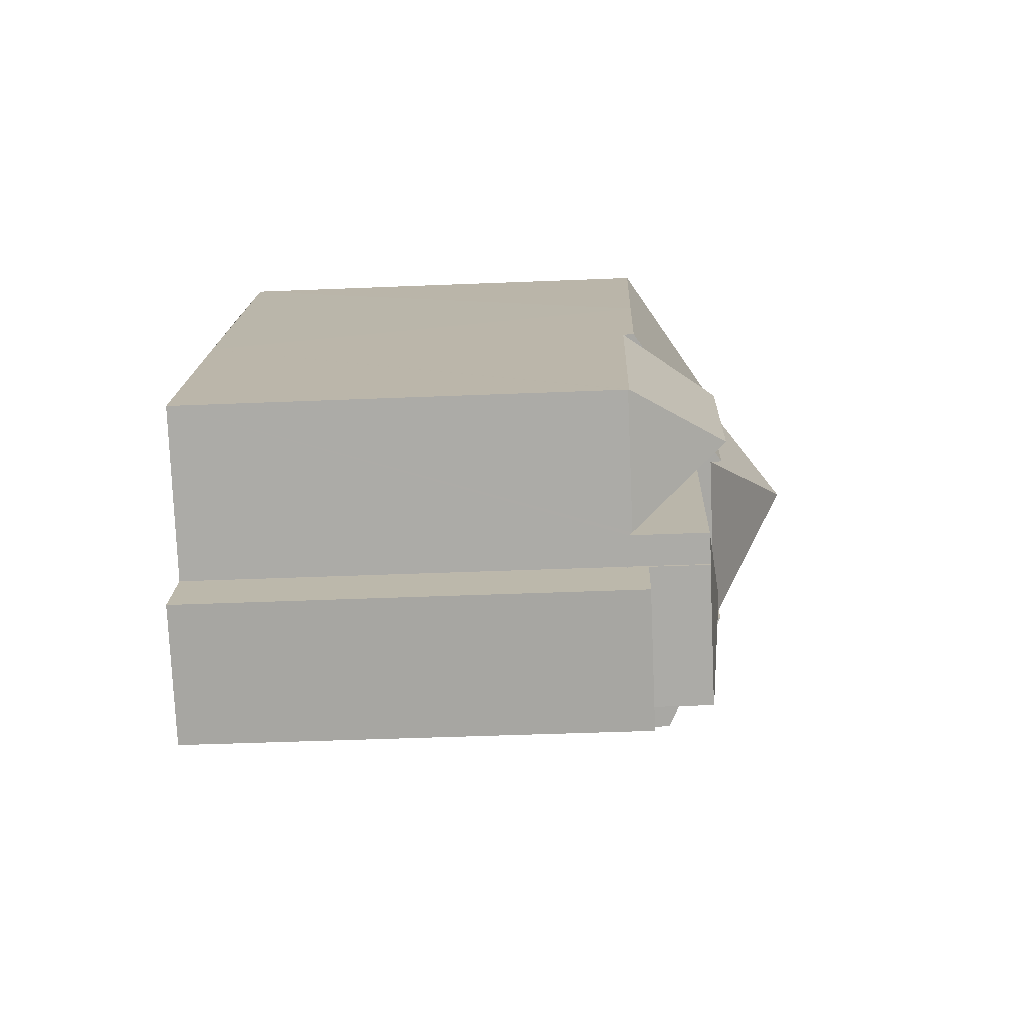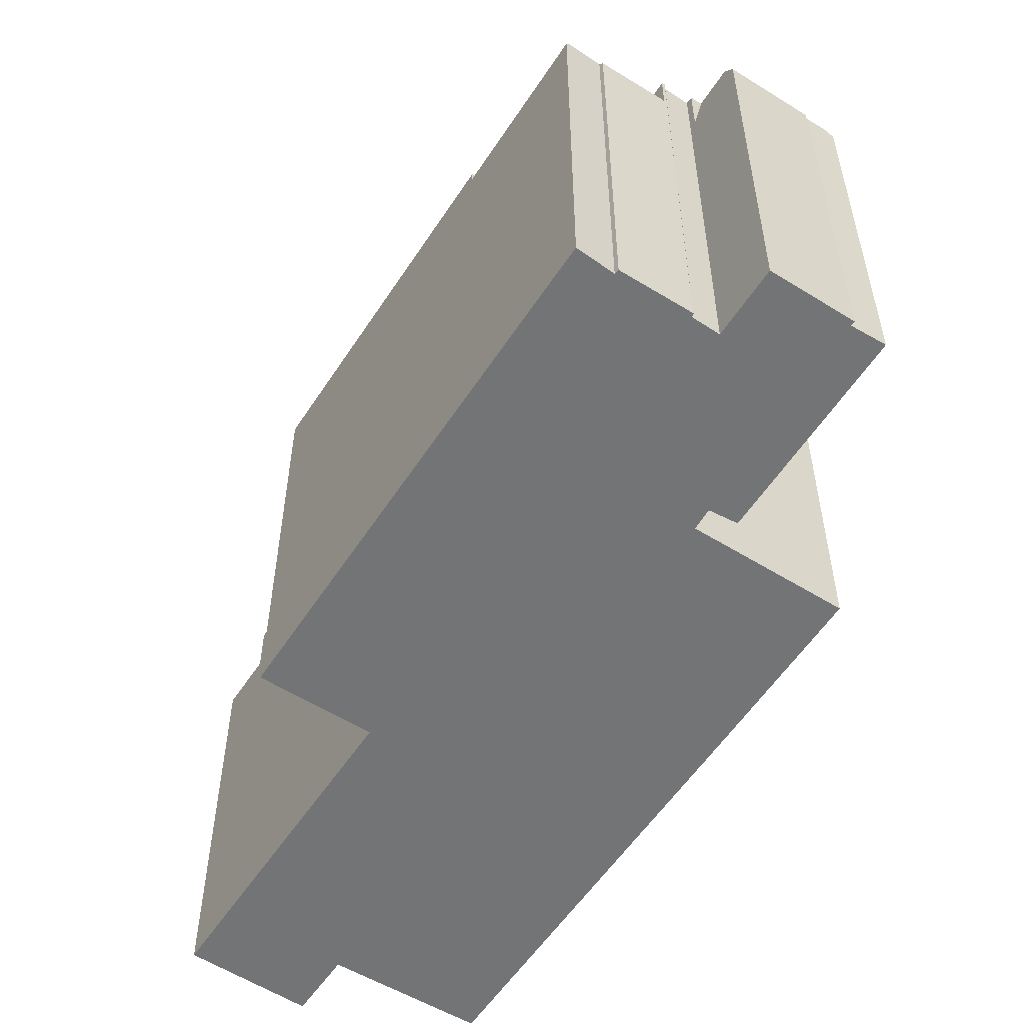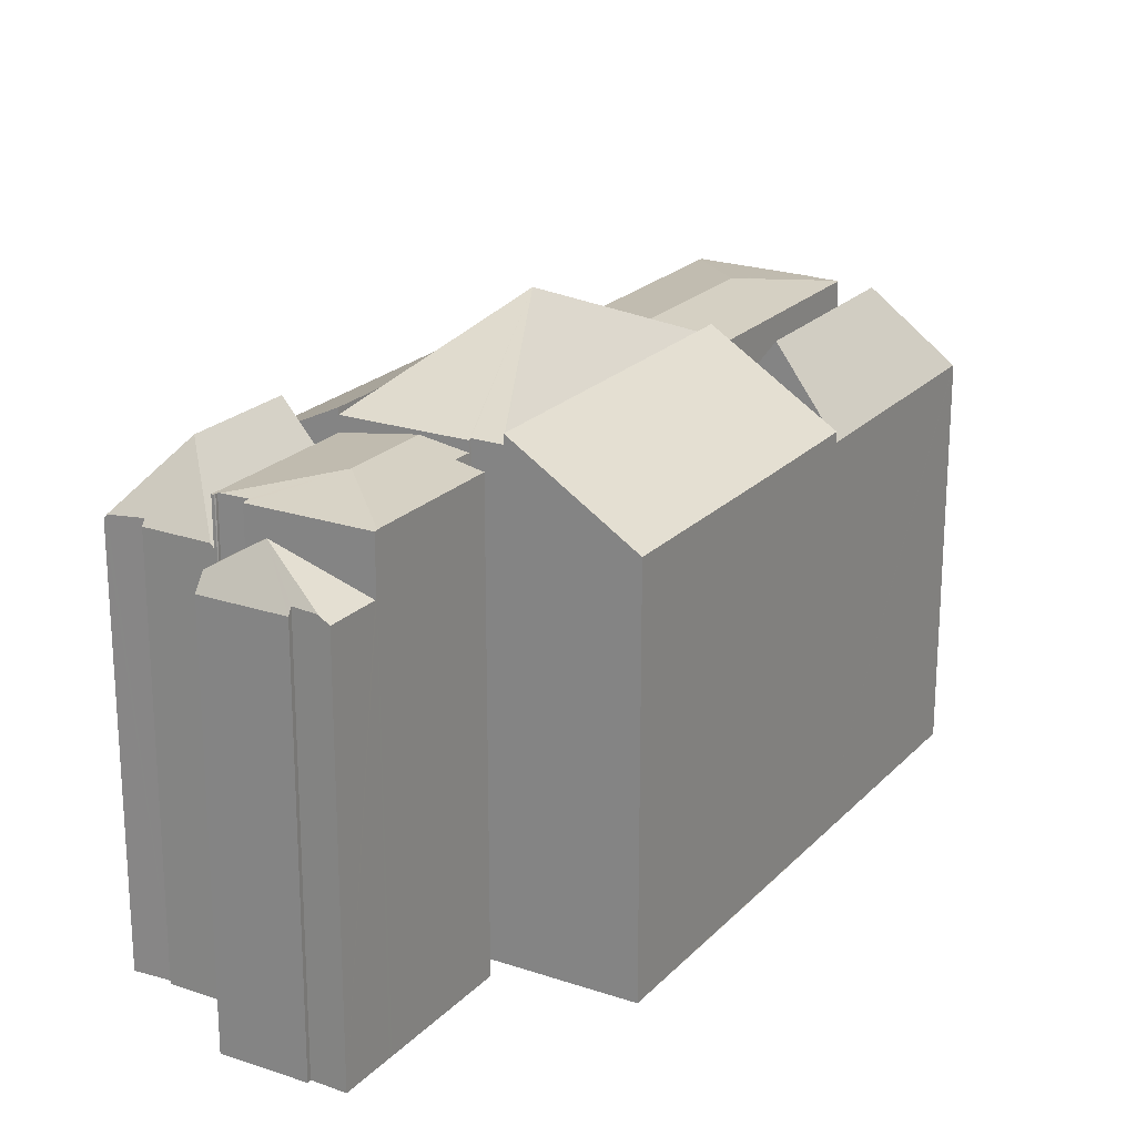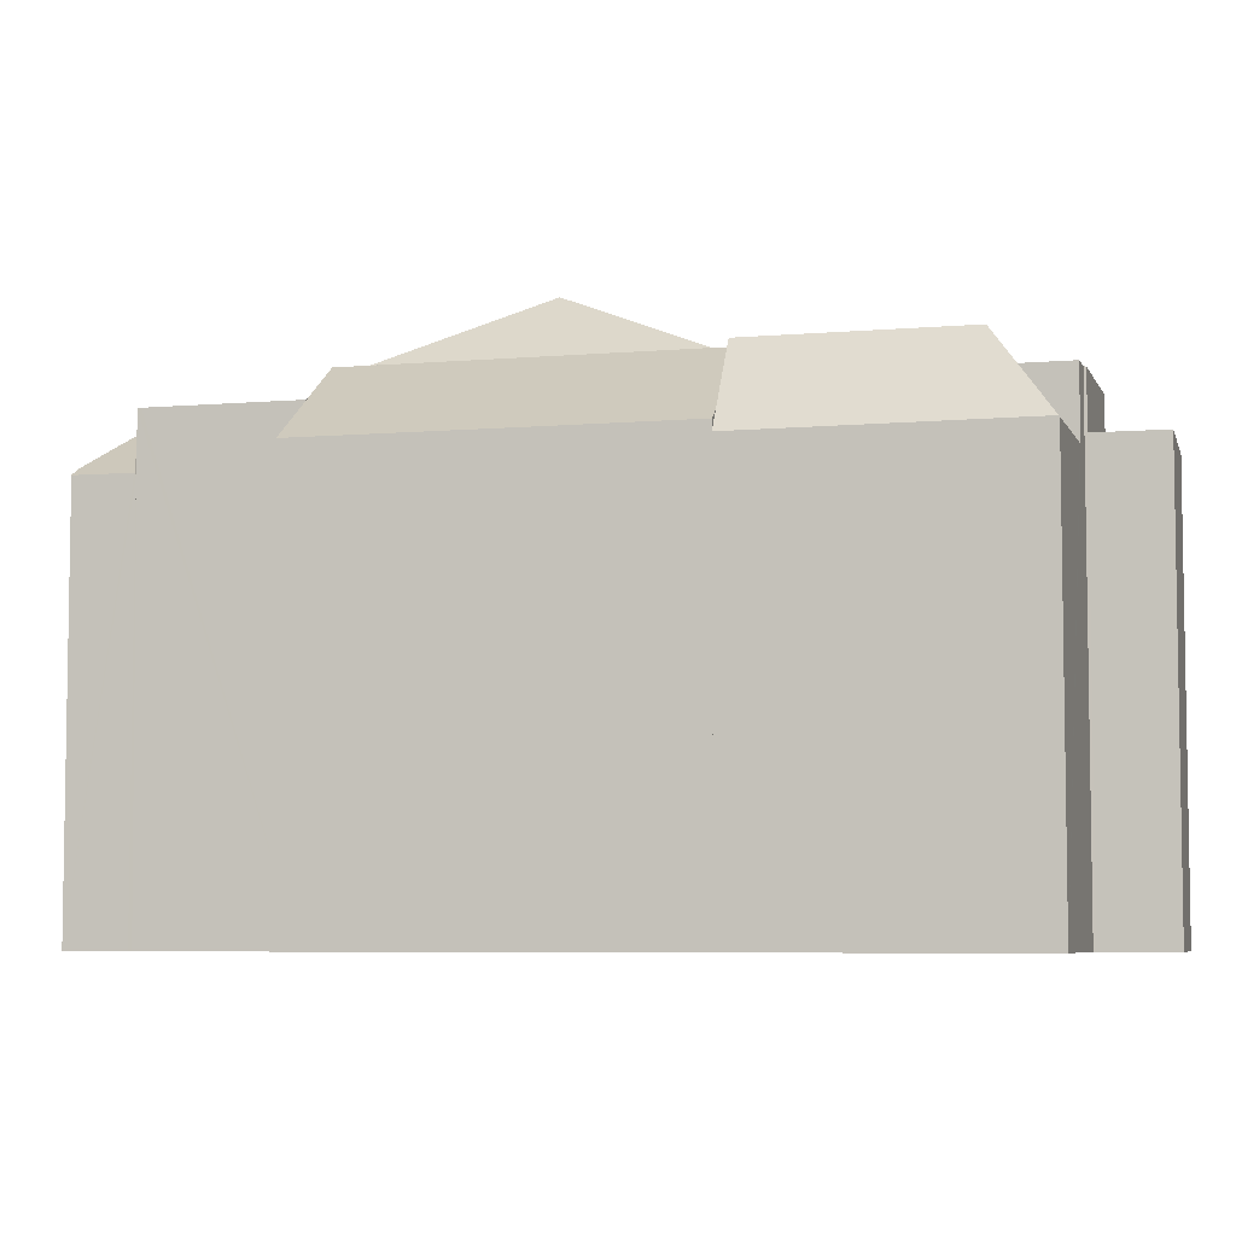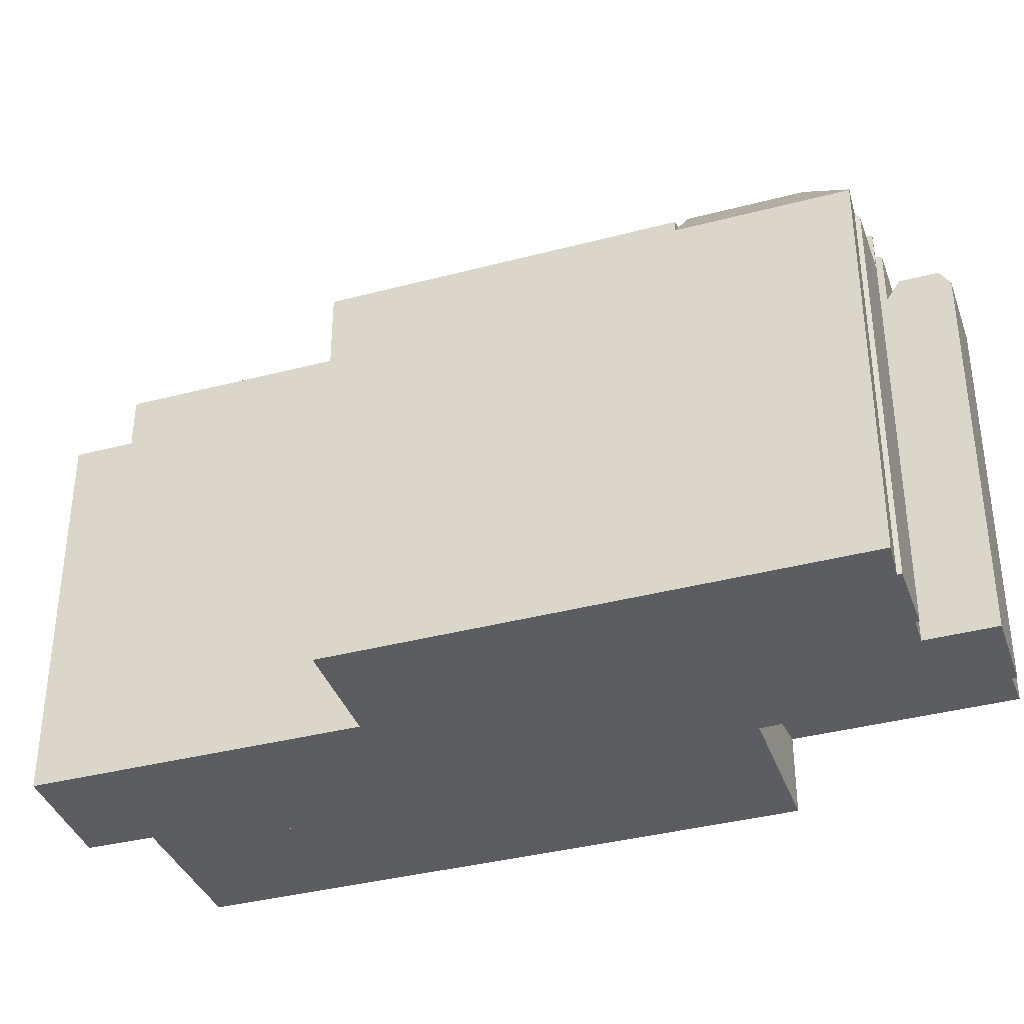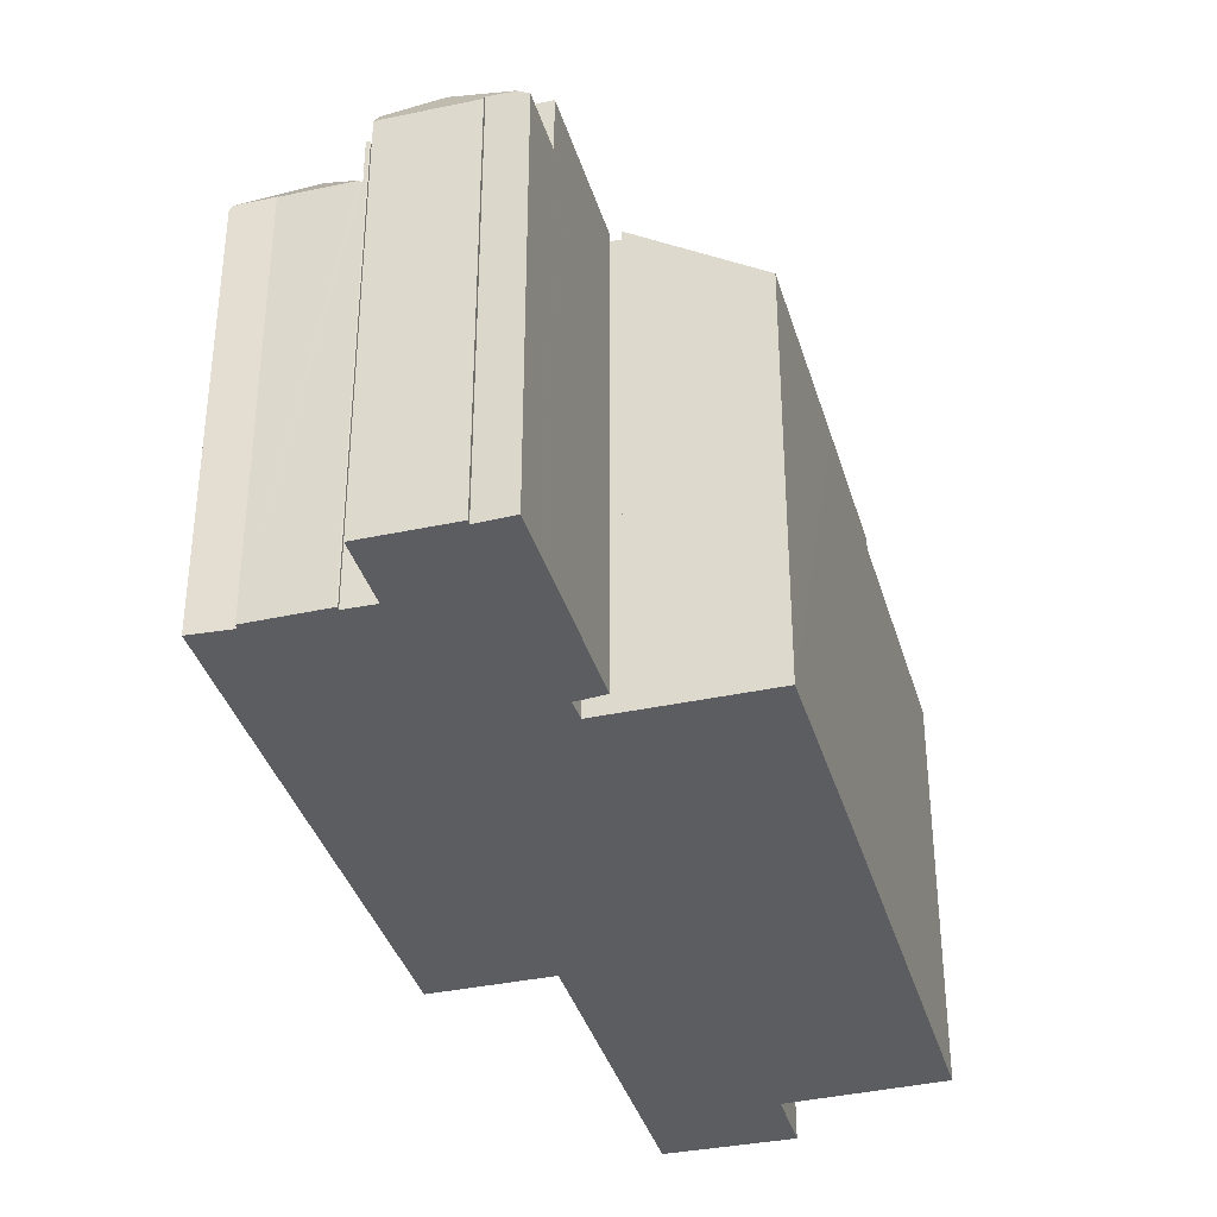
<metadata>
{"format":"obj","ext":"obj","renderer":"f3d","projection":"perspective","resolution":1024,"background":"white","views":[{"elev":-41.5,"azim":92.9,"up":"+Z"},{"elev":-56.2,"azim":-67.0,"up":"+Y"},{"elev":21.8,"azim":-3.5,"up":"+Y"},{"elev":-6.1,"azim":70.6,"up":"+Y"},{"elev":-37.2,"azim":-105.5,"up":"+Y"},{"elev":-37.2,"azim":-18.4,"up":"+Y"}]}
</metadata>
<code>
v  6.38 16.8 7.731
v  3.637 17.48 5.339
v  3.375 16.8 5.719
v  5.704 18.65 5.752
v  6.473 17.08 7.559
v  7.313 17.02 8.167
v  4.552 17.48 4.012
v  9.052 16.74 6.43
v  7.677 16.75 8.43
v  4.874 16.65 3.546
v  9.088 16.65 6.378
v  4.874 -2.171e-16 3.546
v  3.637 -3.269e-16 5.339
v  3.375 -3.502e-16 5.719
v  4.552 -2.457e-16 4.012
v  6.38 -4.734e-16 7.731
v  6.473 -4.629e-16 7.559
v  7.677 -5.162e-16 8.43
v  7.313 -5.001e-16 8.167
v  9.088 -3.905e-16 6.378
v  9.052 -3.937e-16 6.43
v  6.437 19.16 -4.144
v  3.807 17.16 2.677
v  7.826 17.16 -3.211
v  3.703 17.31 2.607
v  3.103 19.99 -0.508
v  5.853 19.99 -4.537
v  4.506 18.06 -5.442
v  3.971 17.29 -5.802
v  0 17.28 1.058e-15
v  0.115 17.44 0.066
v  1.441 17.56 0.831
v  1.355 17.33 1.008
v  1.355 -6.172e-17 1.008
v  3.807 -1.639e-16 2.677
v  3.703 -1.596e-16 2.607
v  1.441 -5.088e-17 0.831
v  0 0 0
v  0.115 -4.041e-18 0.066
v  7.826 1.966e-16 -3.211
v  3.971 3.553e-16 -5.802
v  5.853 2.778e-16 -4.537
v  6.437 2.537e-16 -4.144
v  4.506 3.332e-16 -5.442
v  25.53 17.13 -9.12
v  28.58 19.86 -17.17
v  23.85 19.86 -10.24
v  26.01 16.35 -8.799
v  32.13 16.37 -17.82
v  23.24 18.87 -10.64
v  21.61 16.2 -11.74
v  27.83 16.2 -20.87
v  27.91 16.34 -20.82
v  32.15 16.34 -17.84
v  21.61 7.187e-16 -11.74
v  23.24 6.518e-16 -10.64
v  26.01 5.388e-16 -8.799
v  25.53 5.584e-16 -9.12
v  23.85 6.269e-16 -10.24
v  32.15 1.093e-15 -17.84
v  32.13 1.091e-15 -17.82
v  27.83 1.278e-15 -20.87
v  27.91 1.275e-15 -20.82
v  13.35 19.68 0.384
v  14.72 22.88 -7.467
v  13.31 19.72 0.359
v  21.61 19.68 -11.74
v  18.87 19.68 -13.56
v  16.32 19.68 -15.27
v  16.26 19.72 -15.18
v  16.12 19.72 -15.28
v  16.08 19.68 -15.3
v  7.826 19.68 -3.211
v  10.56 19.68 -1.372
v  12.22 19.68 -0.256
v  12.28 19.72 -0.336
v  12.28 2.057e-17 -0.336
v  12.22 1.568e-17 -0.256
v  13.35 -2.351e-17 0.384
v  13.31 -2.198e-17 0.359
v  10.56 8.401e-17 -1.372
v  16.32 9.348e-16 -15.27
v  18.87 8.304e-16 -13.56
v  16.26 9.297e-16 -15.18
v  16.08 9.372e-16 -15.3
v  16.12 9.356e-16 -15.28
v  27.75 19.09 -20.93
v  21.61 19.08 -11.74
v  27.83 19.08 -20.87
v  23.35 19.5 -20.13
v  18.87 19.5 -13.56
v  26.89 19.09 -21.54
v  26.94 19.08 -21.62
v  22.65 19.08 -24.64
v  22.55 19.1 -24.5
v  16.32 19.11 -15.27
v  26.89 1.319e-15 -21.54
v  26.94 1.324e-15 -21.62
v  27.75 1.282e-15 -20.93
v  22.65 1.508e-15 -24.64
v  22.55 1.5e-15 -24.5
v  12.23 17.76 -17.87
v  3.971 17.75 -5.802
v  16.08 19.94 -15.3
v  5.853 18.82 -4.537
v  7.826 19.94 -3.211
v  12.23 1.094e-15 -17.87
v  8.332 19.54 1.897
v  12.22 19.23 -0.256
v  10.56 19.54 -1.372
v  11.73 19.24 0.398
v  12.68 19.05 1.16
v  9.173 19.05 6.255
v  3.909 19.05 2.747
v  7.826 19.03 -3.211
v  3.807 19.03 2.677
v  4.012 19.05 2.636
v  3.954 19.06 2.739
v  4.123 19.07 2.706
v  5.047 19.08 3.294
v  4.874 19.03 3.546
v  9.088 19.03 6.378
v  11.73 -2.437e-17 0.398
v  12.68 -7.103e-17 1.16
v  3.954 -1.677e-16 2.739
v  4.012 -1.614e-16 2.636
v  9.173 -3.83e-16 6.255
v  5.047 -2.017e-16 3.294
v  3.909 -1.682e-16 2.747
v  4.123 -1.657e-16 2.706
v  17.74 16.77 3.333
v  21.61 20.11 -11.74
v  13.35 20.11 0.384
v  21.31 16.76 -1.891
v  22.57 16.76 -3.73
v  26.01 16.77 -8.799
v  23.85 18.41 -10.24
v  17.74 -2.041e-16 3.333
v  21.31 1.158e-16 -1.891
v  22.57 2.284e-16 -3.73
v  22.65 16.88 -24.64
v  28.46 16.88 -23.93
v  24.08 16.88 -26.76
v  26.94 16.88 -21.62
v  28.46 1.465e-15 -23.93
v  24.08 1.638e-15 -26.76
g defaultobject
f 1 2 3
f 2 1 4
f 4 1 5
f 4 5 6
f 4 7 2
f 8 6 9
f 6 8 4
f 10 8 11
f 8 10 4
f 4 10 7
f 10 2 7
f 2 10 3
f 3 10 12
f 3 12 13
f 3 13 14
f 13 12 15
f 14 1 3
f 1 14 16
f 17 6 5
f 6 17 9
f 9 17 18
f 18 17 19
f 1 17 5
f 17 1 16
f 18 8 9
f 8 18 11
f 11 18 20
f 20 18 21
f 20 10 11
f 10 20 12
f 14 17 16
f 19 21 18
f 21 19 20
f 20 19 12
f 12 19 17
f 12 17 14
f 12 14 13
f 12 13 15
f 22 23 24
f 23 22 25
f 25 22 26
f 26 22 27
f 28 26 27
f 26 28 29
f 26 29 30
f 26 30 31
f 31 32 26
f 33 26 32
f 25 26 33
f 34 25 33
f 25 34 23
f 23 34 35
f 35 34 36
f 31 37 32
f 37 31 30
f 37 30 38
f 37 38 39
f 35 24 23
f 24 35 40
f 22 28 27
f 28 22 24
f 28 24 29
f 29 24 40
f 29 40 41
f 41 40 42
f 42 40 43
f 41 42 44
f 41 30 29
f 30 41 38
f 37 33 32
f 33 37 34
f 44 38 41
f 38 44 42
f 38 42 43
f 38 43 40
f 38 40 39
f 39 40 37
f 37 40 35
f 37 35 34
f 34 35 36
f 45 46 47
f 46 45 48
f 46 48 49
f 46 50 47
f 50 46 51
f 51 46 52
f 52 46 53
f 54 46 49
f 46 54 53
f 50 45 47
f 45 50 51
f 45 51 48
f 48 51 55
f 48 55 56
f 48 56 57
f 57 56 58
f 58 56 59
f 57 49 48
f 49 57 54
f 54 57 60
f 60 57 61
f 60 53 54
f 53 60 52
f 52 60 62
f 62 60 63
f 62 51 52
f 51 62 55
f 58 61 57
f 61 58 59
f 61 59 56
f 61 56 55
f 61 55 62
f 61 62 63
f 61 63 60
f 64 65 66
f 65 64 67
f 68 65 67
f 65 68 69
f 65 69 70
f 65 70 71
f 72 65 71
f 65 72 73
f 74 65 73
f 65 74 75
f 65 75 76
f 65 76 66
f 75 77 76
f 77 75 78
f 79 67 64
f 67 79 55
f 77 66 76
f 66 77 64
f 64 77 79
f 79 77 80
f 40 74 73
f 74 40 75
f 75 40 78
f 78 40 81
f 55 68 67
f 68 55 69
f 69 55 82
f 82 55 83
f 84 71 70
f 71 84 72
f 72 84 85
f 85 84 86
f 69 84 70
f 84 69 82
f 85 73 72
f 73 85 40
f 83 84 82
f 86 40 85
f 40 86 84
f 40 84 83
f 40 83 55
f 40 55 77
f 77 55 80
f 80 55 79
f 40 77 81
f 78 81 77
f 87 88 89
f 88 87 90
f 88 90 91
f 92 90 87
f 90 92 93
f 90 93 94
f 90 94 95
f 91 95 96
f 95 91 90
f 91 55 88
f 55 91 96
f 55 96 83
f 83 96 82
f 88 62 89
f 62 88 55
f 97 93 92
f 93 97 98
f 89 92 87
f 92 89 97
f 97 89 62
f 97 62 99
f 98 94 93
f 94 98 100
f 94 96 95
f 96 94 100
f 96 100 82
f 82 100 101
f 83 62 55
f 62 83 82
f 62 82 101
f 62 101 99
f 99 101 97
f 97 101 98
f 98 101 100
f 28 102 103
f 102 28 104
f 104 28 105
f 104 105 22
f 104 22 106
f 22 40 106
f 40 22 105
f 40 105 28
f 40 28 103
f 40 103 41
f 40 41 42
f 40 42 43
f 42 41 44
f 40 104 106
f 104 40 85
f 85 102 104
f 102 85 107
f 107 103 102
f 103 107 41
f 40 107 85
f 107 40 43
f 107 43 42
f 107 42 44
f 107 44 41
f 108 109 110
f 109 108 111
f 111 108 112
f 112 108 113
f 114 115 116
f 115 114 117
f 117 114 118
f 115 117 119
f 115 119 108
f 115 108 110
f 120 108 119
f 108 120 121
f 108 121 122
f 108 122 113
f 112 123 111
f 123 112 124
f 109 115 110
f 115 109 78
f 115 78 40
f 40 78 81
f 123 109 111
f 109 123 78
f 125 117 118
f 117 125 126
f 113 124 112
f 124 113 122
f 124 122 127
f 127 122 20
f 40 116 115
f 116 40 35
f 128 121 120
f 121 128 12
f 116 129 114
f 129 116 35
f 117 120 119
f 120 117 128
f 128 117 126
f 128 126 130
f 12 122 121
f 122 12 20
f 114 125 118
f 125 114 129
f 124 130 126
f 130 124 128
f 128 124 127
f 128 127 12
f 12 127 20
f 81 35 40
f 35 81 78
f 35 78 123
f 35 123 126
f 126 123 124
f 35 126 125
f 35 125 129
f 131 132 133
f 132 131 134
f 132 134 135
f 132 135 50
f 50 135 136
f 50 136 45
f 50 45 137
f 138 134 131
f 134 138 135
f 135 57 136
f 57 135 138
f 57 138 139
f 57 139 140
f 50 55 132
f 55 50 137
f 55 137 45
f 55 45 136
f 55 136 56
f 56 136 57
f 56 57 58
f 56 58 59
f 55 133 132
f 133 55 79
f 79 131 133
f 131 79 138
f 140 58 57
f 58 140 59
f 59 140 56
f 56 140 55
f 55 140 79
f 79 140 139
f 79 139 138
f 141 142 143
f 142 141 144
f 98 142 144
f 142 98 145
f 145 143 142
f 143 145 146
f 146 141 143
f 141 146 100
f 100 144 141
f 144 100 98
f 100 145 98
f 145 100 146

</code>
